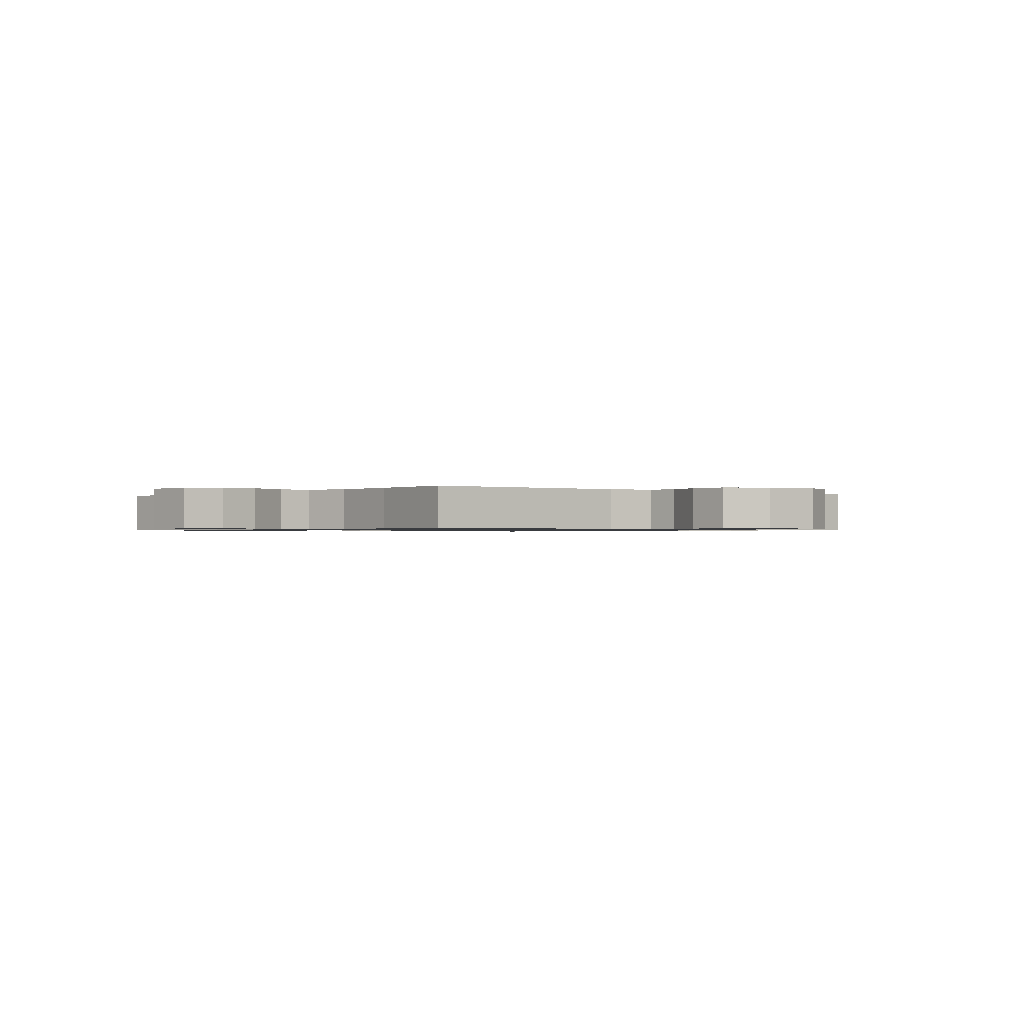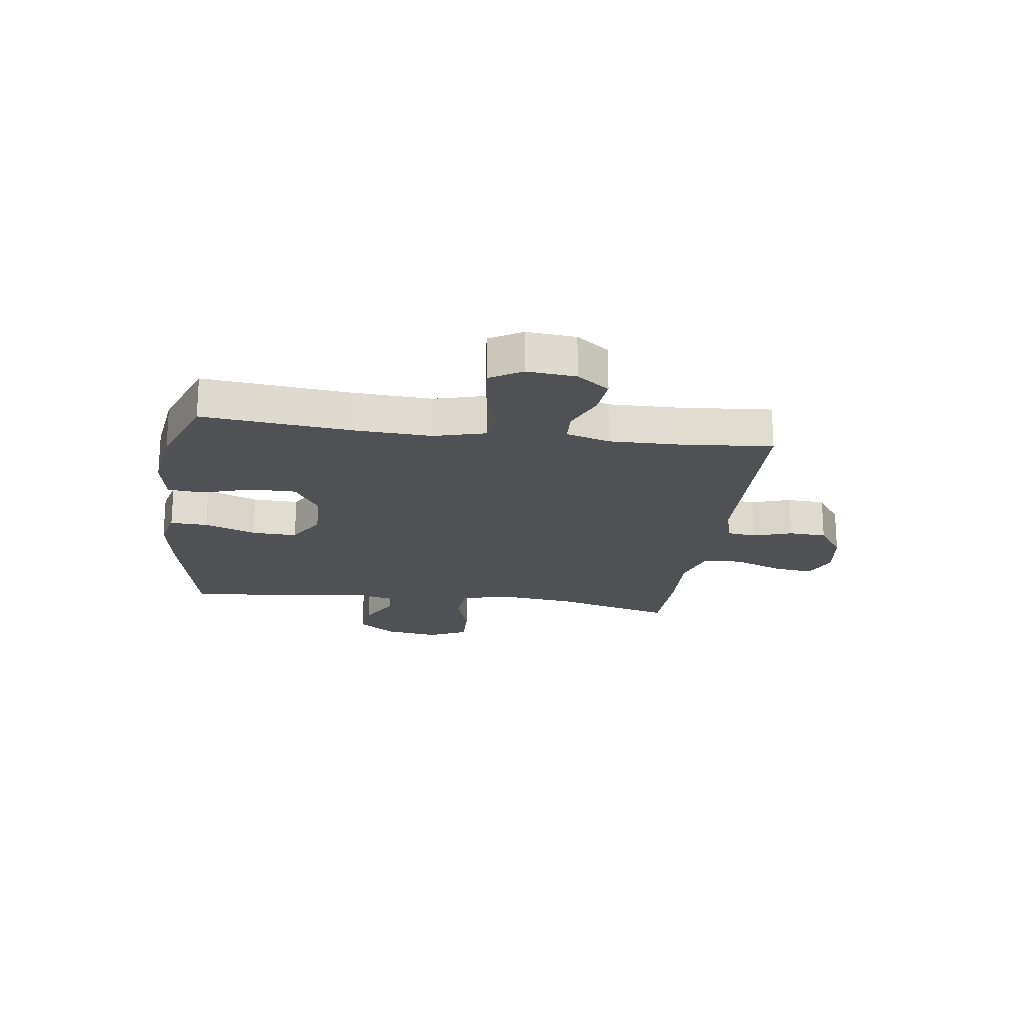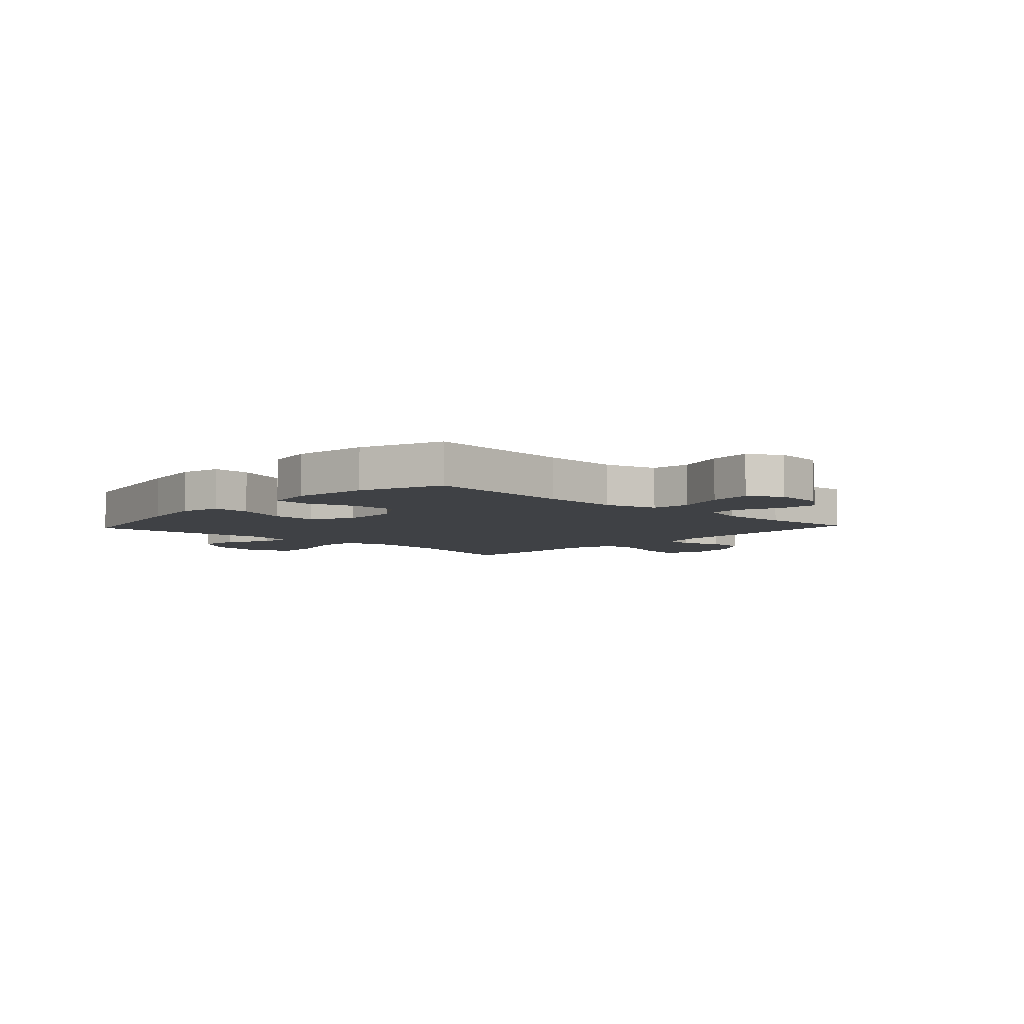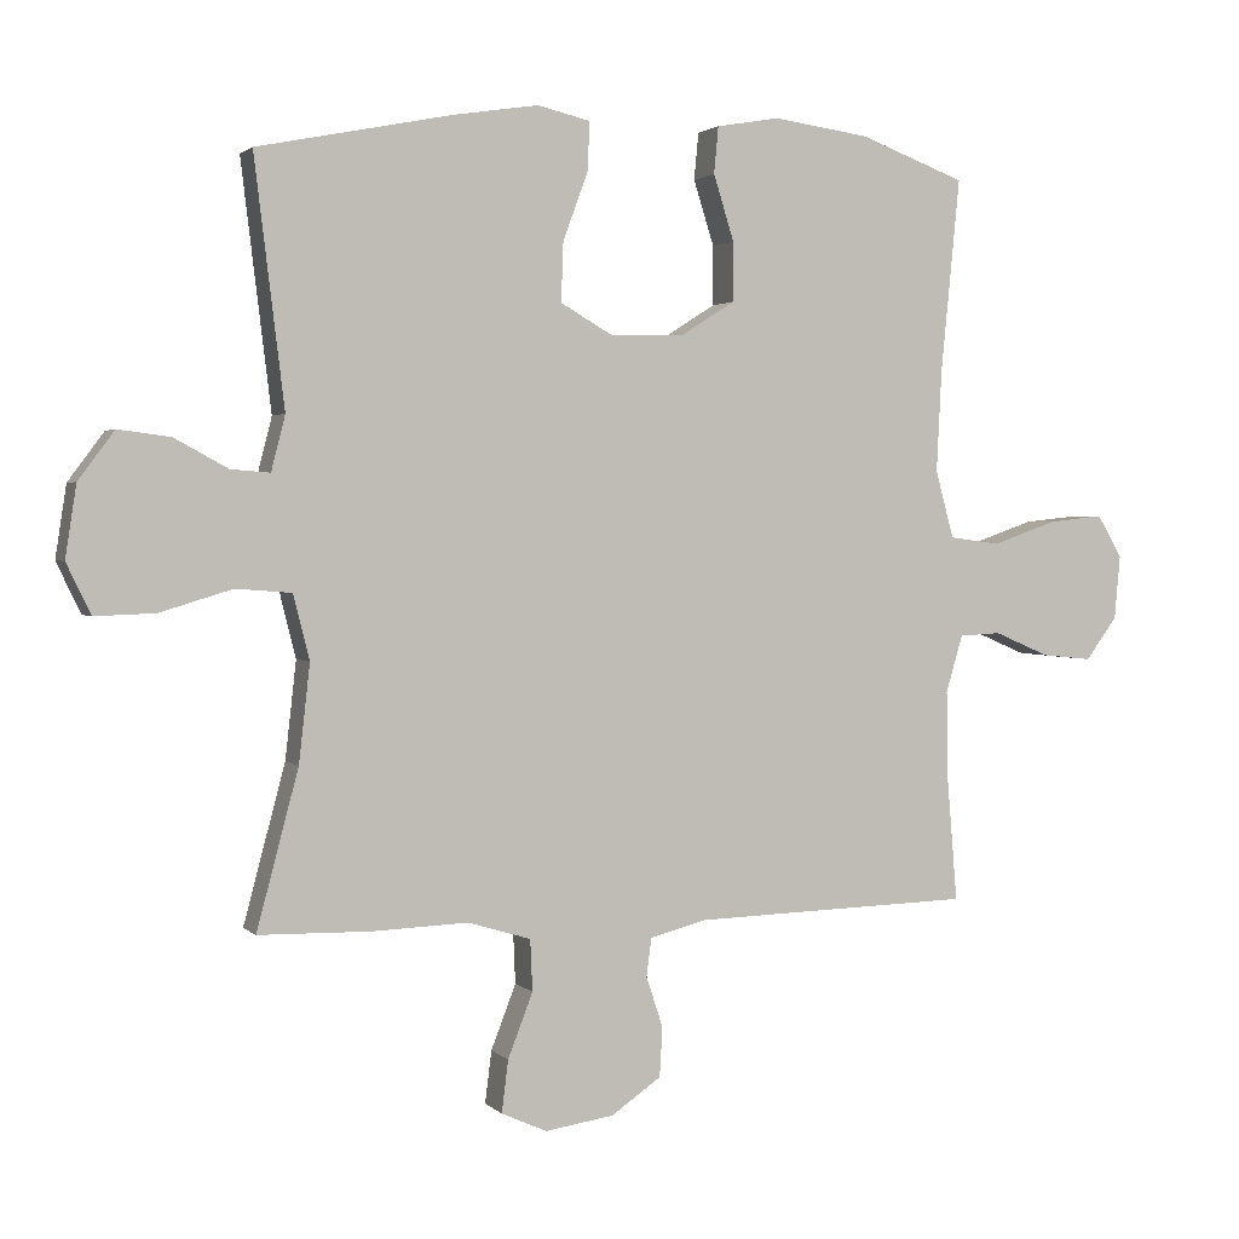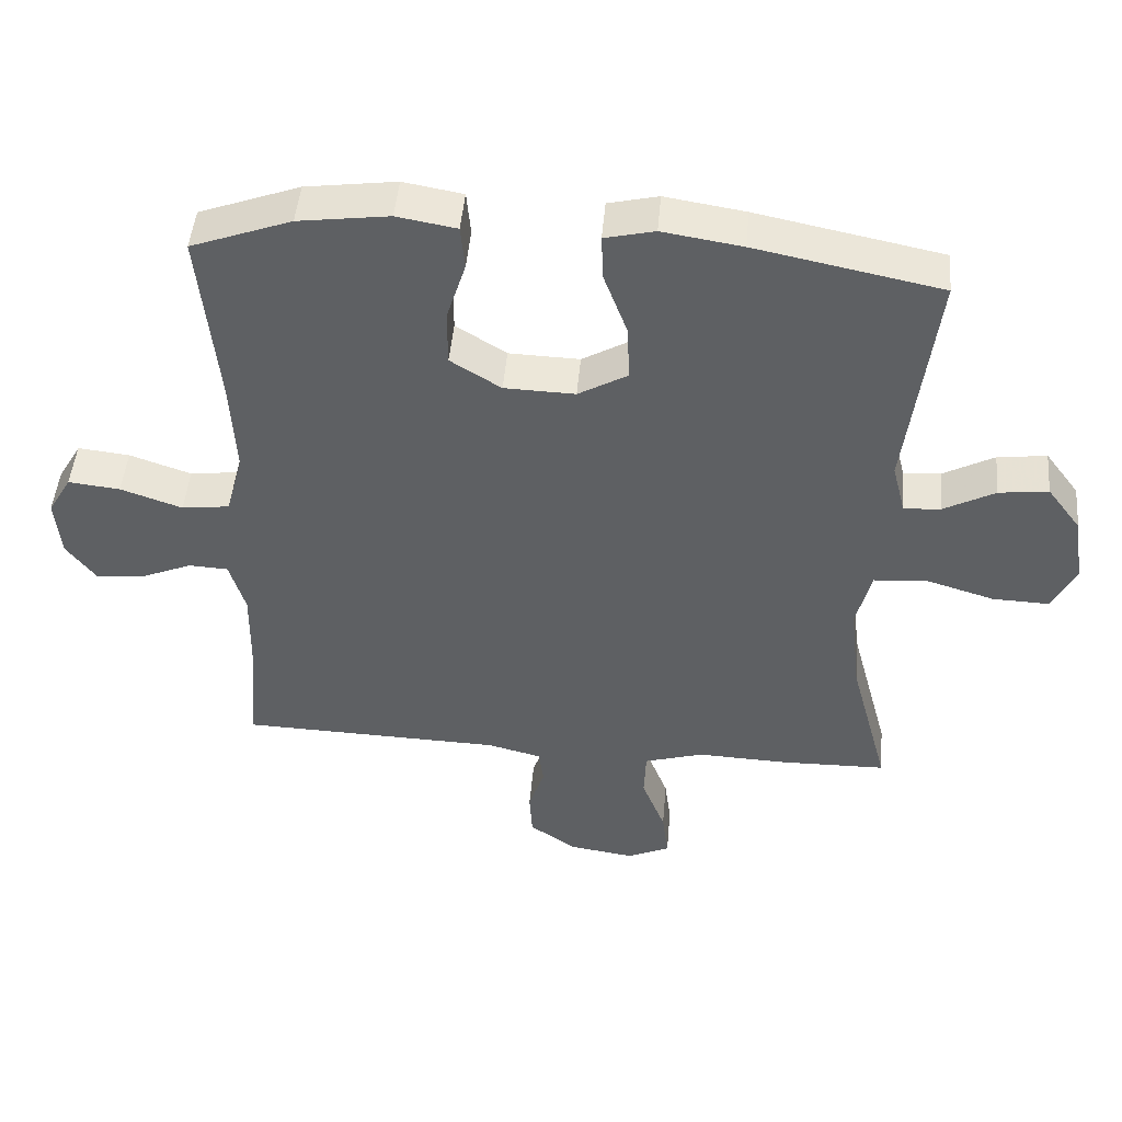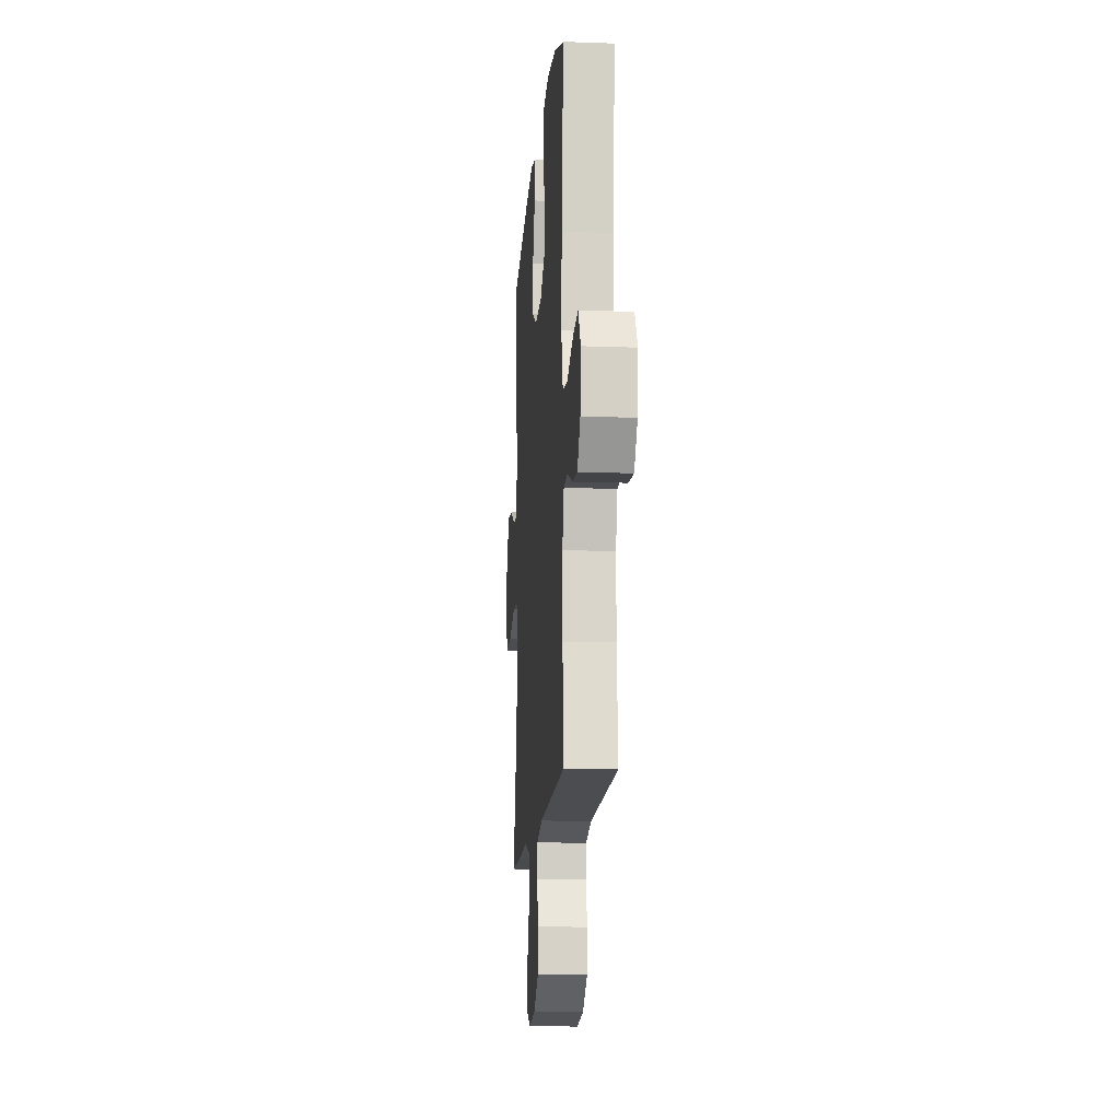
<metadata>
{"format":"obj","ext":"obj","renderer":"f3d","projection":"perspective","resolution":1024,"background":"white","views":[{"elev":-0.8,"azim":140.1,"up":"+Y"},{"elev":-20.0,"azim":82.2,"up":"+Y"},{"elev":-5.7,"azim":47.0,"up":"+Y"},{"elev":1.9,"azim":-20.9,"up":"+Z"},{"elev":47.5,"azim":-175.0,"up":"+Z"},{"elev":-14.0,"azim":85.4,"up":"+Z"}]}
</metadata>
<code>
v 0.5 0.07 0.5
v 0.474 0.07 0.235
v 0.467 0.07 0.097
v 0.492 0.07 0.005
v 0.561 0.07 -0.004
v 0.65 0.07 0.027
v 0.725 0.07 0.035
v 0.759 0.07 -0.023
v 0.751 0.07 -0.11
v 0.708 0.07 -0.168
v 0.639 0.07 -0.161
v 0.564 0.07 -0.129
v 0.507 0.07 -0.132
v 0.484 0.07 -0.21
v 0.486 0.07 -0.332
v 0.5 0.07 -0.5
v 0.12 0.07 -0.511
v 0.042 0.07 -0.531
v 0.035 0.07 -0.583
v 0.058 0.07 -0.653
v 0.054 0.07 -0.72
v -0.014 0.07 -0.767
v -0.108 0.07 -0.781
v -0.17 0.07 -0.753
v -0.161 0.07 -0.682
v -0.127 0.07 -0.594
v -0.13 0.07 -0.524
v -0.216 0.07 -0.498
v -0.348 0.07 -0.503
v -0.5 0.07 -0.5
v -0.443 0.07 -0.285
v -0.428 0.07 -0.152
v -0.45 0.07 -0.064
v -0.526 0.07 -0.058
v -0.625 0.07 -0.088
v -0.707 0.07 -0.091
v -0.74 0.07 -0.022
v -0.725 0.07 0.076
v -0.676 0.07 0.142
v -0.605 0.07 0.133
v -0.531 0.07 0.093
v -0.478 0.07 0.089
v -0.459 0.07 0.164
v -0.5 0.07 0.5
v -0.233 0.07 0.554
v -0.118 0.07 0.572
v -0.046 0.07 0.555
v -0.049 0.07 0.488
v -0.083 0.07 0.396
v -0.086 0.07 0.315
v -0.015 0.07 0.274
v 0.087 0.07 0.277
v 0.16 0.07 0.323
v 0.16 0.07 0.404
v 0.132 0.07 0.493
v 0.138 0.07 0.557
v 0.224 0.07 0.572
v 0.355 0.07 0.554
v 0.5 0 0.5
v 0.474 0 0.235
v 0.467 0 0.097
v 0.492 0 0.005
v 0.561 0 -0.004
v 0.65 0 0.027
v 0.725 0 0.035
v 0.759 0 -0.023
v 0.751 0 -0.11
v 0.708 0 -0.168
v 0.639 0 -0.161
v 0.564 0 -0.129
v 0.507 0 -0.132
v 0.484 0 -0.21
v 0.486 0 -0.332
v 0.5 0 -0.5
v 0.12 0 -0.511
v 0.042 0 -0.531
v 0.035 0 -0.583
v 0.058 0 -0.653
v 0.054 0 -0.72
v -0.014 0 -0.767
v -0.108 0 -0.781
v -0.17 0 -0.753
v -0.161 0 -0.682
v -0.127 0 -0.594
v -0.13 0 -0.524
v -0.216 0 -0.498
v -0.348 0 -0.503
v -0.5 0 -0.5
v -0.443 0 -0.285
v -0.428 0 -0.152
v -0.45 0 -0.064
v -0.526 0 -0.058
v -0.625 0 -0.088
v -0.707 0 -0.091
v -0.74 0 -0.022
v -0.725 0 0.076
v -0.676 0 0.142
v -0.605 0 0.133
v -0.531 0 0.093
v -0.478 0 0.089
v -0.459 0 0.164
v -0.5 0 0.5
v -0.233 0 0.554
v -0.118 0 0.572
v -0.046 0 0.555
v -0.049 0 0.488
v -0.083 0 0.396
v -0.086 0 0.315
v -0.015 0 0.274
v 0.087 0 0.277
v 0.16 0 0.323
v 0.16 0 0.404
v 0.132 0 0.493
v 0.138 0 0.557
v 0.224 0 0.572
v 0.355 0 0.554
f 57 58 1 2
f 54 55 56 57
f 53 54 57 2
f 52 53 2 3
f 51 52 3 4
f 46 47 48 49
f 46 49 50
f 43 44 45 46
f 42 43 46 50
f 38 39 40 41
f 38 41 42
f 37 38 42
f 34 35 36 37
f 33 34 37 42
f 32 33 42 50
f 28 29 30 31
f 27 28 31 32
f 23 24 25 26
f 23 26 27
f 22 23 27
f 19 20 21 22
f 18 19 22 27
f 17 18 27 32
f 15 16 17 32
f 9 10 11 12
f 9 12 13
f 8 9 13
f 5 6 7 8
f 5 8 13
f 4 5 13
f 51 4 13 14
f 32 50 51
f 14 15 32 51
f 60 59 116 115
f 115 114 113 112
f 60 115 112 111
f 61 60 111 110
f 62 61 110 109
f 107 106 105 104
f 108 107 104
f 104 103 102 101
f 108 104 101 100
f 99 98 97 96
f 100 99 96
f 100 96 95
f 95 94 93 92
f 100 95 92 91
f 108 100 91 90
f 89 88 87 86
f 90 89 86 85
f 84 83 82 81
f 85 84 81
f 85 81 80
f 80 79 78 77
f 85 80 77 76
f 90 85 76 75
f 90 75 74 73
f 70 69 68 67
f 71 70 67
f 71 67 66
f 66 65 64 63
f 71 66 63
f 71 63 62
f 72 71 62 109
f 109 108 90
f 109 90 73 72
f 1 59 60 2
f 2 60 61 3
f 3 61 62 4
f 4 62 63 5
f 5 63 64 6
f 6 64 65 7
f 7 65 66 8
f 8 66 67 9
f 9 67 68 10
f 10 68 69 11
f 11 69 70 12
f 12 70 71 13
f 13 71 72 14
f 14 72 73 15
f 15 73 74 16
f 16 74 75 17
f 17 75 76 18
f 18 76 77 19
f 19 77 78 20
f 20 78 79 21
f 21 79 80 22
f 22 80 81 23
f 23 81 82 24
f 24 82 83 25
f 25 83 84 26
f 26 84 85 27
f 27 85 86 28
f 28 86 87 29
f 29 87 88 30
f 30 88 89 31
f 31 89 90 32
f 32 90 91 33
f 33 91 92 34
f 34 92 93 35
f 35 93 94 36
f 36 94 95 37
f 37 95 96 38
f 38 96 97 39
f 39 97 98 40
f 40 98 99 41
f 41 99 100 42
f 42 100 101 43
f 43 101 102 44
f 44 102 103 45
f 45 103 104 46
f 46 104 105 47
f 47 105 106 48
f 48 106 107 49
f 49 107 108 50
f 50 108 109 51
f 51 109 110 52
f 52 110 111 53
f 53 111 112 54
f 54 112 113 55
f 55 113 114 56
f 56 114 115 57
f 57 115 116 58
f 58 116 59 1

</code>
